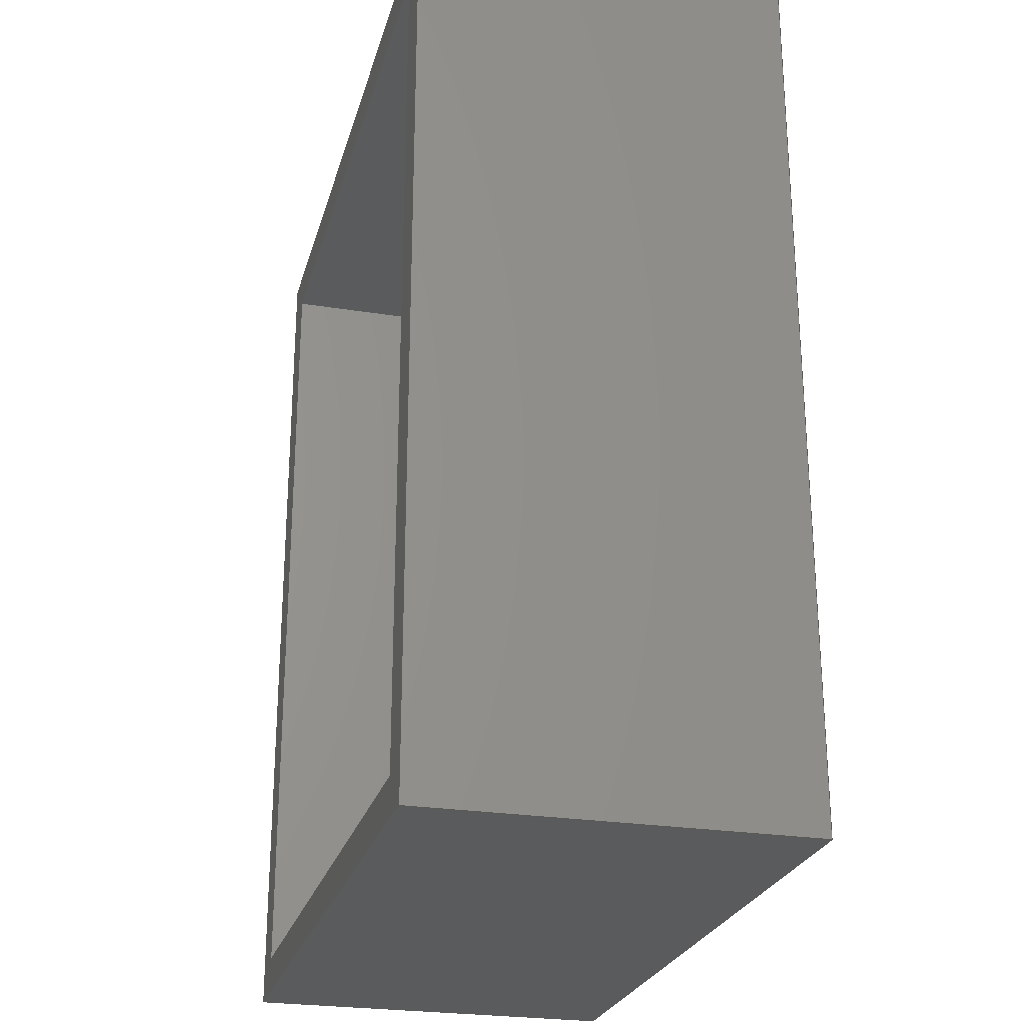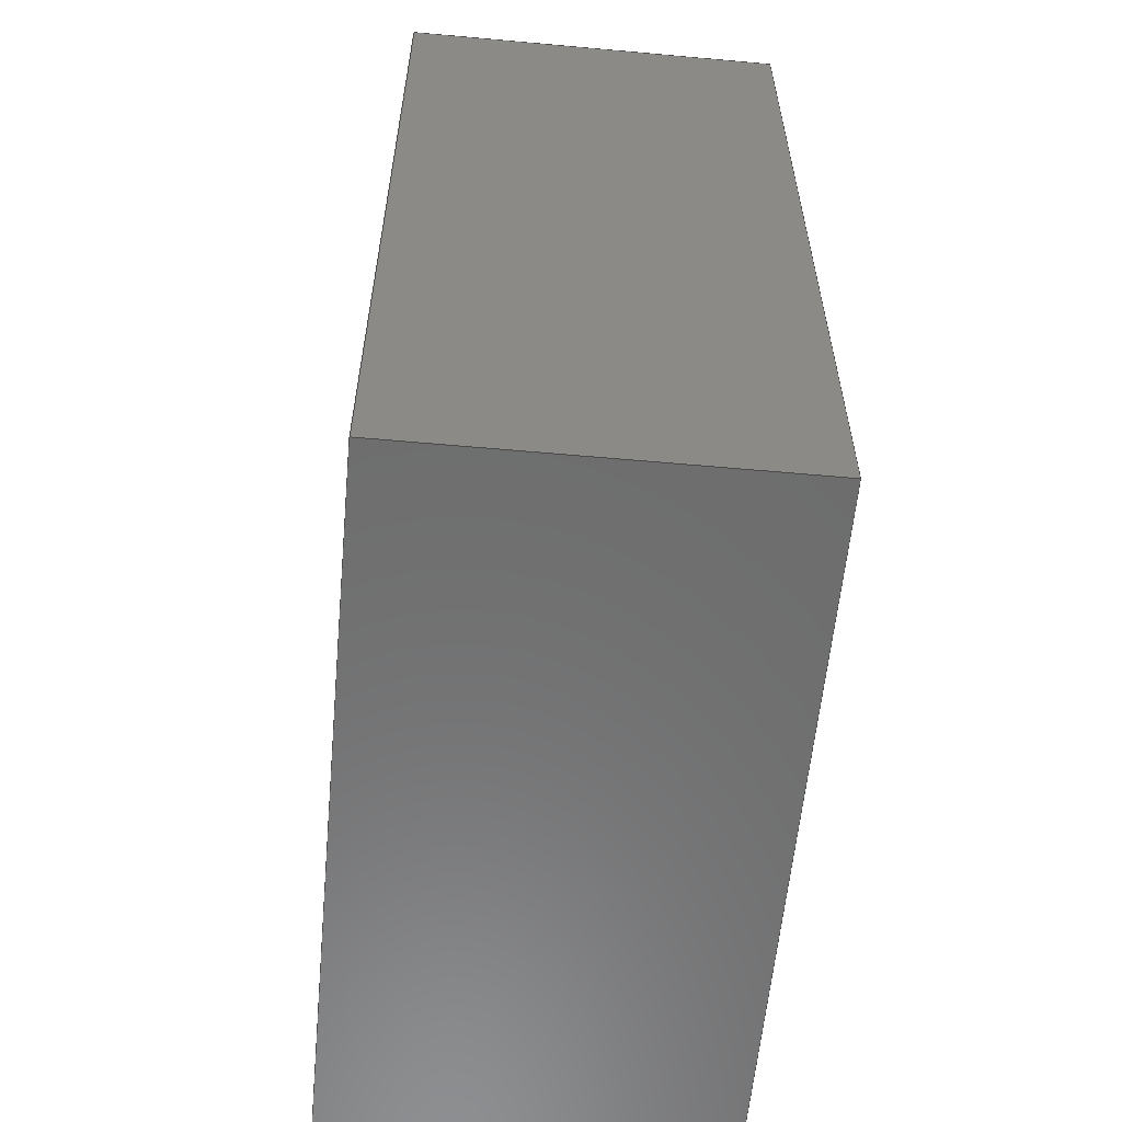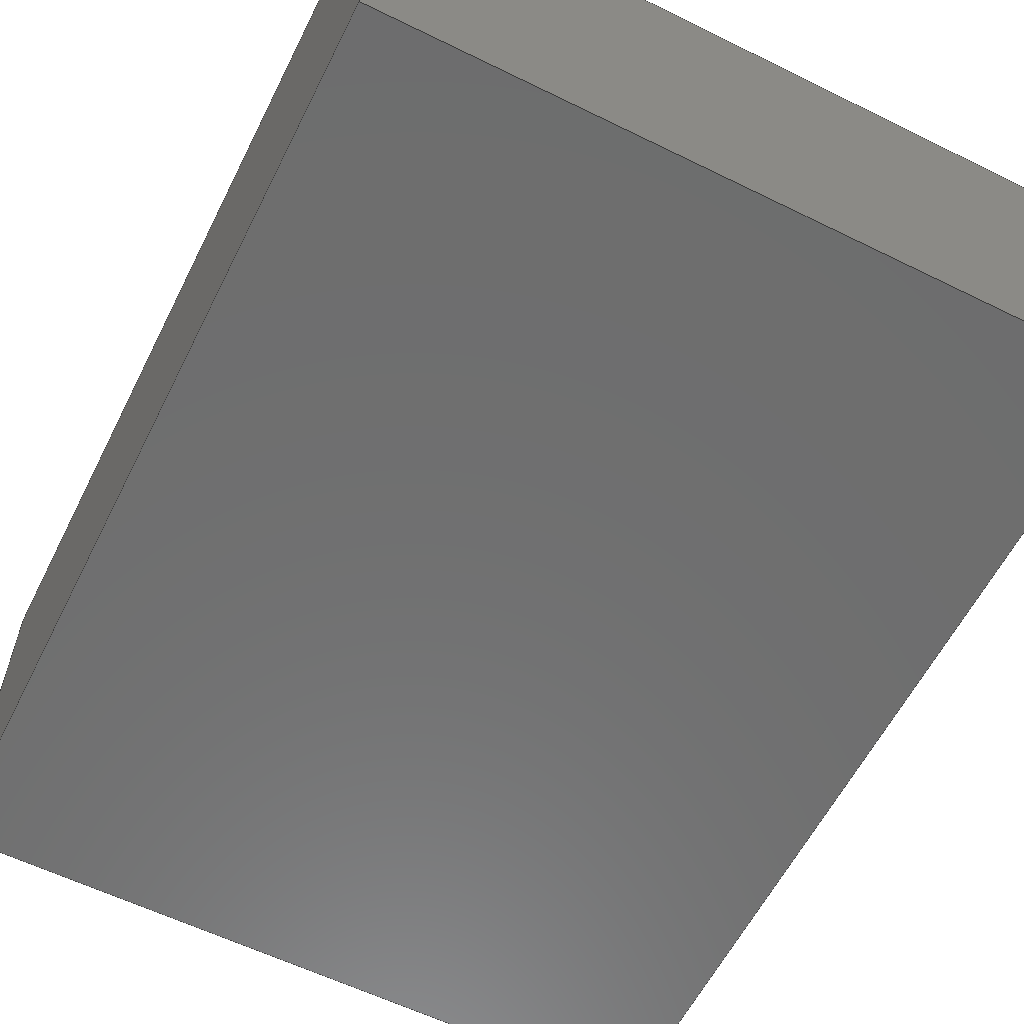
<metadata>
{"format":"step","ext":"step","renderer":"f3d","projection":"perspective","resolution":1024,"background":"white","views":[{"elev":-25.4,"azim":75.5,"up":"+Y"},{"elev":-59.1,"azim":-95.3,"up":"+Y"},{"elev":-60.1,"azim":-26.7,"up":"+Z"}]}
</metadata>
<code>
ISO-10303-21;
DATA;
#1=MECHANICAL_DESIGN_GEOMETRIC_PRESENTATION_REPRESENTATION('',(#8),#330);
#2=ITEM_DEFINED_TRANSFORMATION($,$,#206,#218);
#3=(
REPRESENTATION_RELATIONSHIP($,$,#341,#340)
REPRESENTATION_RELATIONSHIP_WITH_TRANSFORMATION(#2)
SHAPE_REPRESENTATION_RELATIONSHIP()
);
#4=CONTEXT_DEPENDENT_SHAPE_REPRESENTATION(#3,#339);
#5=NEXT_ASSEMBLY_USAGE_OCCURRENCE('Box:1','Box:1','Box:1',#343,#344,
'Box:1');
#6=SHAPE_REPRESENTATION_RELATIONSHIP('SRR','None',#341,#7);
#7=ADVANCED_BREP_SHAPE_REPRESENTATION('',(#9),#329);
#8=STYLED_ITEM('',(#354),#9);
#9=MANIFOLD_SOLID_BREP('Body1',#192);
#10=FACE_BOUND('',#32,.T.);
#11=FACE_OUTER_BOUND('',#22,.T.);
#12=FACE_OUTER_BOUND('',#23,.T.);
#13=FACE_OUTER_BOUND('',#24,.T.);
#14=FACE_OUTER_BOUND('',#25,.T.);
#15=FACE_OUTER_BOUND('',#26,.T.);
#16=FACE_OUTER_BOUND('',#27,.T.);
#17=FACE_OUTER_BOUND('',#28,.T.);
#18=FACE_OUTER_BOUND('',#29,.T.);
#19=FACE_OUTER_BOUND('',#30,.T.);
#20=FACE_OUTER_BOUND('',#31,.T.);
#21=FACE_OUTER_BOUND('',#33,.T.);
#22=EDGE_LOOP('',(#122,#123,#124,#125));
#23=EDGE_LOOP('',(#126,#127,#128,#129));
#24=EDGE_LOOP('',(#130,#131,#132,#133));
#25=EDGE_LOOP('',(#134,#135,#136,#137));
#26=EDGE_LOOP('',(#138,#139,#140,#141));
#27=EDGE_LOOP('',(#142,#143,#144,#145));
#28=EDGE_LOOP('',(#146,#147,#148,#149));
#29=EDGE_LOOP('',(#150,#151,#152,#153));
#30=EDGE_LOOP('',(#154,#155,#156,#157));
#31=EDGE_LOOP('',(#158,#159,#160,#161));
#32=EDGE_LOOP('',(#162,#163,#164,#165));
#33=EDGE_LOOP('',(#166,#167,#168,#169));
#34=LINE('',#276,#58);
#35=LINE('',#278,#59);
#36=LINE('',#280,#60);
#37=LINE('',#281,#61);
#38=LINE('',#284,#62);
#39=LINE('',#286,#63);
#40=LINE('',#287,#64);
#41=LINE('',#290,#65);
#42=LINE('',#292,#66);
#43=LINE('',#293,#67);
#44=LINE('',#295,#68);
#45=LINE('',#296,#69);
#46=LINE('',#301,#70);
#47=LINE('',#303,#71);
#48=LINE('',#305,#72);
#49=LINE('',#306,#73);
#50=LINE('',#309,#74);
#51=LINE('',#311,#75);
#52=LINE('',#312,#76);
#53=LINE('',#315,#77);
#54=LINE('',#317,#78);
#55=LINE('',#318,#79);
#56=LINE('',#320,#80);
#57=LINE('',#321,#81);
#58=VECTOR('',#225,10);
#59=VECTOR('',#226,10);
#60=VECTOR('',#227,10);
#61=VECTOR('',#228,10);
#62=VECTOR('',#231,10);
#63=VECTOR('',#232,10);
#64=VECTOR('',#233,10);
#65=VECTOR('',#236,10);
#66=VECTOR('',#237,10);
#67=VECTOR('',#238,10);
#68=VECTOR('',#241,10);
#69=VECTOR('',#242,10);
#70=VECTOR('',#247,10);
#71=VECTOR('',#248,10);
#72=VECTOR('',#249,10);
#73=VECTOR('',#250,10);
#74=VECTOR('',#253,10);
#75=VECTOR('',#254,10);
#76=VECTOR('',#255,10);
#77=VECTOR('',#258,10);
#78=VECTOR('',#259,10);
#79=VECTOR('',#260,10);
#80=VECTOR('',#263,10);
#81=VECTOR('',#264,10);
#82=VERTEX_POINT('',#274);
#83=VERTEX_POINT('',#275);
#84=VERTEX_POINT('',#277);
#85=VERTEX_POINT('',#279);
#86=VERTEX_POINT('',#283);
#87=VERTEX_POINT('',#285);
#88=VERTEX_POINT('',#289);
#89=VERTEX_POINT('',#291);
#90=VERTEX_POINT('',#299);
#91=VERTEX_POINT('',#300);
#92=VERTEX_POINT('',#302);
#93=VERTEX_POINT('',#304);
#94=VERTEX_POINT('',#308);
#95=VERTEX_POINT('',#310);
#96=VERTEX_POINT('',#314);
#97=VERTEX_POINT('',#316);
#98=EDGE_CURVE('',#82,#83,#34,.T.);
#99=EDGE_CURVE('',#83,#84,#35,.F.);
#100=EDGE_CURVE('',#85,#84,#36,.T.);
#101=EDGE_CURVE('',#82,#85,#37,.T.);
#102=EDGE_CURVE('',#83,#86,#38,.T.);
#103=EDGE_CURVE('',#86,#87,#39,.F.);
#104=EDGE_CURVE('',#84,#87,#40,.T.);
#105=EDGE_CURVE('',#86,#88,#41,.T.);
#106=EDGE_CURVE('',#88,#89,#42,.F.);
#107=EDGE_CURVE('',#87,#89,#43,.T.);
#108=EDGE_CURVE('',#88,#82,#44,.T.);
#109=EDGE_CURVE('',#89,#85,#45,.T.);
#110=EDGE_CURVE('',#90,#91,#46,.T.);
#111=EDGE_CURVE('',#90,#92,#47,.T.);
#112=EDGE_CURVE('',#93,#92,#48,.T.);
#113=EDGE_CURVE('',#91,#93,#49,.T.);
#114=EDGE_CURVE('',#91,#94,#50,.T.);
#115=EDGE_CURVE('',#95,#93,#51,.T.);
#116=EDGE_CURVE('',#94,#95,#52,.T.);
#117=EDGE_CURVE('',#94,#96,#53,.T.);
#118=EDGE_CURVE('',#97,#95,#54,.T.);
#119=EDGE_CURVE('',#96,#97,#55,.T.);
#120=EDGE_CURVE('',#96,#90,#56,.T.);
#121=EDGE_CURVE('',#92,#97,#57,.T.);
#122=ORIENTED_EDGE('',*,*,#98,.T.);
#123=ORIENTED_EDGE('',*,*,#99,.T.);
#124=ORIENTED_EDGE('',*,*,#100,.F.);
#125=ORIENTED_EDGE('',*,*,#101,.F.);
#126=ORIENTED_EDGE('',*,*,#102,.T.);
#127=ORIENTED_EDGE('',*,*,#103,.T.);
#128=ORIENTED_EDGE('',*,*,#104,.F.);
#129=ORIENTED_EDGE('',*,*,#99,.F.);
#130=ORIENTED_EDGE('',*,*,#105,.T.);
#131=ORIENTED_EDGE('',*,*,#106,.T.);
#132=ORIENTED_EDGE('',*,*,#107,.F.);
#133=ORIENTED_EDGE('',*,*,#103,.F.);
#134=ORIENTED_EDGE('',*,*,#108,.T.);
#135=ORIENTED_EDGE('',*,*,#101,.T.);
#136=ORIENTED_EDGE('',*,*,#109,.F.);
#137=ORIENTED_EDGE('',*,*,#106,.F.);
#138=ORIENTED_EDGE('',*,*,#108,.F.);
#139=ORIENTED_EDGE('',*,*,#105,.F.);
#140=ORIENTED_EDGE('',*,*,#102,.F.);
#141=ORIENTED_EDGE('',*,*,#98,.F.);
#142=ORIENTED_EDGE('',*,*,#110,.F.);
#143=ORIENTED_EDGE('',*,*,#111,.T.);
#144=ORIENTED_EDGE('',*,*,#112,.F.);
#145=ORIENTED_EDGE('',*,*,#113,.F.);
#146=ORIENTED_EDGE('',*,*,#114,.F.);
#147=ORIENTED_EDGE('',*,*,#113,.T.);
#148=ORIENTED_EDGE('',*,*,#115,.F.);
#149=ORIENTED_EDGE('',*,*,#116,.F.);
#150=ORIENTED_EDGE('',*,*,#117,.F.);
#151=ORIENTED_EDGE('',*,*,#116,.T.);
#152=ORIENTED_EDGE('',*,*,#118,.F.);
#153=ORIENTED_EDGE('',*,*,#119,.F.);
#154=ORIENTED_EDGE('',*,*,#120,.F.);
#155=ORIENTED_EDGE('',*,*,#119,.T.);
#156=ORIENTED_EDGE('',*,*,#121,.F.);
#157=ORIENTED_EDGE('',*,*,#111,.F.);
#158=ORIENTED_EDGE('',*,*,#121,.T.);
#159=ORIENTED_EDGE('',*,*,#118,.T.);
#160=ORIENTED_EDGE('',*,*,#115,.T.);
#161=ORIENTED_EDGE('',*,*,#112,.T.);
#162=ORIENTED_EDGE('',*,*,#100,.T.);
#163=ORIENTED_EDGE('',*,*,#104,.T.);
#164=ORIENTED_EDGE('',*,*,#107,.T.);
#165=ORIENTED_EDGE('',*,*,#109,.T.);
#166=ORIENTED_EDGE('',*,*,#120,.T.);
#167=ORIENTED_EDGE('',*,*,#110,.T.);
#168=ORIENTED_EDGE('',*,*,#114,.T.);
#169=ORIENTED_EDGE('',*,*,#117,.T.);
#170=PLANE('',#207);
#171=PLANE('',#208);
#172=PLANE('',#209);
#173=PLANE('',#210);
#174=PLANE('',#211);
#175=PLANE('',#212);
#176=PLANE('',#213);
#177=PLANE('',#214);
#178=PLANE('',#215);
#179=PLANE('',#216);
#180=PLANE('',#217);
#181=ADVANCED_FACE('',(#11),#170,.F.);
#182=ADVANCED_FACE('',(#12),#171,.F.);
#183=ADVANCED_FACE('',(#13),#172,.F.);
#184=ADVANCED_FACE('',(#14),#173,.F.);
#185=ADVANCED_FACE('',(#15),#174,.T.);
#186=ADVANCED_FACE('',(#16),#175,.T.);
#187=ADVANCED_FACE('',(#17),#176,.T.);
#188=ADVANCED_FACE('',(#18),#177,.T.);
#189=ADVANCED_FACE('',(#19),#178,.T.);
#190=ADVANCED_FACE('',(#20,#10),#179,.T.);
#191=ADVANCED_FACE('',(#21),#180,.F.);
#192=CLOSED_SHELL('',(#181,#182,#183,#184,#185,#186,#187,#188,#189,#190,
#191));
#193=DERIVED_UNIT_ELEMENT(#195,1);
#194=DERIVED_UNIT_ELEMENT(#332,-3);
#195=(
MASS_UNIT()
NAMED_UNIT(*)
SI_UNIT(.KILO.,.GRAM.)
);
#196=DERIVED_UNIT((#193,#194));
#197=MEASURE_REPRESENTATION_ITEM('density measure',
POSITIVE_RATIO_MEASURE(7850),#196);
#198=PROPERTY_DEFINITION_REPRESENTATION(#203,#200);
#199=PROPERTY_DEFINITION_REPRESENTATION(#204,#201);
#200=REPRESENTATION('material name',(#202),#329);
#201=REPRESENTATION('density',(#197),#329);
#202=DESCRIPTIVE_REPRESENTATION_ITEM('Steel','Steel');
#203=PROPERTY_DEFINITION('material property','material name',#344);
#204=PROPERTY_DEFINITION('material property','density of part',#344);
#205=AXIS2_PLACEMENT_3D('',#271,#219,#220);
#206=AXIS2_PLACEMENT_3D('',#272,#221,#222);
#207=AXIS2_PLACEMENT_3D('',#273,#223,#224);
#208=AXIS2_PLACEMENT_3D('',#282,#229,#230);
#209=AXIS2_PLACEMENT_3D('',#288,#234,#235);
#210=AXIS2_PLACEMENT_3D('',#294,#239,#240);
#211=AXIS2_PLACEMENT_3D('',#297,#243,#244);
#212=AXIS2_PLACEMENT_3D('',#298,#245,#246);
#213=AXIS2_PLACEMENT_3D('',#307,#251,#252);
#214=AXIS2_PLACEMENT_3D('',#313,#256,#257);
#215=AXIS2_PLACEMENT_3D('',#319,#261,#262);
#216=AXIS2_PLACEMENT_3D('',#322,#265,#266);
#217=AXIS2_PLACEMENT_3D('',#323,#267,#268);
#218=AXIS2_PLACEMENT_3D('',#324,#269,#270);
#219=DIRECTION('axis',(0,0,1));
#220=DIRECTION('refdir',(1,0,0));
#221=DIRECTION('axis',(0,0,1));
#222=DIRECTION('refdir',(1,0,0));
#223=DIRECTION('center_axis',(-1,0,0));
#224=DIRECTION('ref_axis',(0,-1,0));
#225=DIRECTION('',(0,1,0));
#226=DIRECTION('',(0,0,-1));
#227=DIRECTION('',(0,1,0));
#228=DIRECTION('',(0,0,1));
#229=DIRECTION('center_axis',(0,1,0));
#230=DIRECTION('ref_axis',(-1,0,0));
#231=DIRECTION('',(1,0,0));
#232=DIRECTION('',(0,0,-1));
#233=DIRECTION('',(1,0,0));
#234=DIRECTION('center_axis',(1,0,0));
#235=DIRECTION('ref_axis',(0,1,0));
#236=DIRECTION('',(0,-1,0));
#237=DIRECTION('',(0,0,-1));
#238=DIRECTION('',(0,-1,0));
#239=DIRECTION('center_axis',(0,-1,0));
#240=DIRECTION('ref_axis',(1,0,0));
#241=DIRECTION('',(-1,0,0));
#242=DIRECTION('',(-1,0,0));
#243=DIRECTION('center_axis',(0,0,1));
#244=DIRECTION('ref_axis',(1,0,0));
#245=DIRECTION('center_axis',(-1,0,0));
#246=DIRECTION('ref_axis',(0,-1,0));
#247=DIRECTION('',(0,1,0));
#248=DIRECTION('',(0,0,1));
#249=DIRECTION('',(0,-1,0));
#250=DIRECTION('',(0,0,1));
#251=DIRECTION('center_axis',(0,1,0));
#252=DIRECTION('ref_axis',(-1,0,0));
#253=DIRECTION('',(1,0,0));
#254=DIRECTION('',(-1,0,0));
#255=DIRECTION('',(0,0,1));
#256=DIRECTION('center_axis',(1,0,0));
#257=DIRECTION('ref_axis',(0,1,0));
#258=DIRECTION('',(0,-1,0));
#259=DIRECTION('',(0,1,0));
#260=DIRECTION('',(0,0,1));
#261=DIRECTION('center_axis',(0,-1,0));
#262=DIRECTION('ref_axis',(1,0,0));
#263=DIRECTION('',(-1,0,0));
#264=DIRECTION('',(1,0,0));
#265=DIRECTION('center_axis',(0,0,1));
#266=DIRECTION('ref_axis',(1,0,0));
#267=DIRECTION('center_axis',(0,0,1));
#268=DIRECTION('ref_axis',(1,0,0));
#269=DIRECTION('',(0,0,1));
#270=DIRECTION('',(1,0,0));
#271=CARTESIAN_POINT('',(0,0,0));
#272=CARTESIAN_POINT('',(0,0,0));
#273=CARTESIAN_POINT('Origin',(-3.8,8.92,0));
#274=CARTESIAN_POINT('',(-3.8,-14.08,1));
#275=CARTESIAN_POINT('',(-3.8,7.92,1));
#276=CARTESIAN_POINT('',(-3.8,2.92,1));
#277=CARTESIAN_POINT('',(-3.8,7.92,10));
#278=CARTESIAN_POINT('',(-3.8,7.92,0));
#279=CARTESIAN_POINT('',(-3.8,-14.08,10));
#280=CARTESIAN_POINT('',(-3.8,2.92,10));
#281=CARTESIAN_POINT('',(-3.8,-14.08,0));
#282=CARTESIAN_POINT('Origin',(14.32,7.92,0));
#283=CARTESIAN_POINT('',(13.32,7.92,1));
#284=CARTESIAN_POINT('',(9.54,7.92,1));
#285=CARTESIAN_POINT('',(13.32,7.92,10));
#286=CARTESIAN_POINT('',(13.32,7.92,0));
#287=CARTESIAN_POINT('',(9.54,7.92,10));
#288=CARTESIAN_POINT('Origin',(13.32,-15.08,0));
#289=CARTESIAN_POINT('',(13.32,-14.08,1));
#290=CARTESIAN_POINT('',(13.32,-9.08,1));
#291=CARTESIAN_POINT('',(13.32,-14.08,10));
#292=CARTESIAN_POINT('',(13.32,-14.08,0));
#293=CARTESIAN_POINT('',(13.32,-9.08,10));
#294=CARTESIAN_POINT('Origin',(-4.8,-14.08,0));
#295=CARTESIAN_POINT('',(-0.02033,-14.08,1));
#296=CARTESIAN_POINT('',(-0.02033,-14.08,10));
#297=CARTESIAN_POINT('Origin',(4.76,-3.08,1));
#298=CARTESIAN_POINT('Origin',(-4.8,8.92,0));
#299=CARTESIAN_POINT('',(-4.8,-15.08,0));
#300=CARTESIAN_POINT('',(-4.8,8.92,0));
#301=CARTESIAN_POINT('',(-4.8,-15.08,0));
#302=CARTESIAN_POINT('',(-4.8,-15.08,10));
#303=CARTESIAN_POINT('',(-4.8,-15.08,0));
#304=CARTESIAN_POINT('',(-4.8,8.92,10));
#305=CARTESIAN_POINT('',(-4.8,-15.08,10));
#306=CARTESIAN_POINT('',(-4.8,8.92,0));
#307=CARTESIAN_POINT('Origin',(14.32,8.92,0));
#308=CARTESIAN_POINT('',(14.32,8.92,0));
#309=CARTESIAN_POINT('',(-4.8,8.92,0));
#310=CARTESIAN_POINT('',(14.32,8.92,10));
#311=CARTESIAN_POINT('',(-4.8,8.92,10));
#312=CARTESIAN_POINT('',(14.32,8.92,0));
#313=CARTESIAN_POINT('Origin',(14.32,-15.08,0));
#314=CARTESIAN_POINT('',(14.32,-15.08,0));
#315=CARTESIAN_POINT('',(14.32,8.92,0));
#316=CARTESIAN_POINT('',(14.32,-15.08,10));
#317=CARTESIAN_POINT('',(14.32,8.92,10));
#318=CARTESIAN_POINT('',(14.32,-15.08,0));
#319=CARTESIAN_POINT('Origin',(-4.8,-15.08,0));
#320=CARTESIAN_POINT('',(14.32,-15.08,0));
#321=CARTESIAN_POINT('',(14.32,-15.08,10));
#322=CARTESIAN_POINT('Origin',(4.76,-3.08,10));
#323=CARTESIAN_POINT('Origin',(4.76,-3.08,0));
#324=CARTESIAN_POINT('',(0,0,0));
#325=UNCERTAINTY_MEASURE_WITH_UNIT(LENGTH_MEASURE(0.01),#331,
'DISTANCE_ACCURACY_VALUE',
'Maximum model space distance between geometric entities at asserted c
onnectivities');
#326=UNCERTAINTY_MEASURE_WITH_UNIT(LENGTH_MEASURE(0.01),#331,
'DISTANCE_ACCURACY_VALUE',
'Maximum model space distance between geometric entities at asserted c
onnectivities');
#327=UNCERTAINTY_MEASURE_WITH_UNIT(LENGTH_MEASURE(0.01),#331,
'DISTANCE_ACCURACY_VALUE',
'Maximum model space distance between geometric entities at asserted c
onnectivities');
#328=(
GEOMETRIC_REPRESENTATION_CONTEXT(3)
GLOBAL_UNCERTAINTY_ASSIGNED_CONTEXT((#325))
GLOBAL_UNIT_ASSIGNED_CONTEXT((#331,#333,#334))
REPRESENTATION_CONTEXT('','3D')
);
#329=(
GEOMETRIC_REPRESENTATION_CONTEXT(3)
GLOBAL_UNCERTAINTY_ASSIGNED_CONTEXT((#326))
GLOBAL_UNIT_ASSIGNED_CONTEXT((#331,#333,#334))
REPRESENTATION_CONTEXT('','3D')
);
#330=(
GEOMETRIC_REPRESENTATION_CONTEXT(3)
GLOBAL_UNCERTAINTY_ASSIGNED_CONTEXT((#327))
GLOBAL_UNIT_ASSIGNED_CONTEXT((#331,#333,#334))
REPRESENTATION_CONTEXT('','3D')
);
#331=(
LENGTH_UNIT()
NAMED_UNIT(*)
SI_UNIT(.MILLI.,.METRE.)
);
#332=(
LENGTH_UNIT()
NAMED_UNIT(*)
SI_UNIT($,.METRE.)
);
#333=(
NAMED_UNIT(*)
PLANE_ANGLE_UNIT()
SI_UNIT($,.RADIAN.)
);
#334=(
NAMED_UNIT(*)
SI_UNIT($,.STERADIAN.)
SOLID_ANGLE_UNIT()
);
#335=SHAPE_DEFINITION_REPRESENTATION(#337,#340);
#336=SHAPE_DEFINITION_REPRESENTATION(#338,#341);
#337=PRODUCT_DEFINITION_SHAPE('',$,#343);
#338=PRODUCT_DEFINITION_SHAPE('',$,#344);
#339=PRODUCT_DEFINITION_SHAPE($,$,#5);
#340=SHAPE_REPRESENTATION('',(#205,#218),#328);
#341=SHAPE_REPRESENTATION('',(#206),#329);
#342=PRODUCT_DEFINITION_CONTEXT('part definition',#350,'design');
#343=PRODUCT_DEFINITION('box','box v2',#345,#342);
#344=PRODUCT_DEFINITION('Box_1','Box',#346,#342);
#345=PRODUCT_DEFINITION_FORMATION('',$,#352);
#346=PRODUCT_DEFINITION_FORMATION('',$,#353);
#347=PRODUCT_RELATED_PRODUCT_CATEGORY('box v2','box v2',(#352));
#348=PRODUCT_RELATED_PRODUCT_CATEGORY('Box','Box',(#353));
#349=APPLICATION_PROTOCOL_DEFINITION('international standard',
'ap242_managed_model_based_3d_engineering',2011,#350);
#350=APPLICATION_CONTEXT('Managed model based 3d engineering');
#351=PRODUCT_CONTEXT('part definition',#350,'mechanical');
#352=PRODUCT('box','box v2',$,(#351));
#353=PRODUCT('Box_1','Box',$,(#351));
#354=PRESENTATION_STYLE_ASSIGNMENT((#355));
#355=SURFACE_STYLE_USAGE(.BOTH.,#356);
#356=SURFACE_SIDE_STYLE('',(#357));
#357=SURFACE_STYLE_FILL_AREA(#358);
#358=FILL_AREA_STYLE('Steel - Satin',(#359));
#359=FILL_AREA_STYLE_COLOUR('Steel - Satin',#360);
#360=COLOUR_RGB('Steel - Satin',0.6275,0.6275,0.6275);
ENDSEC;
END-ISO-10303-21;

</code>
